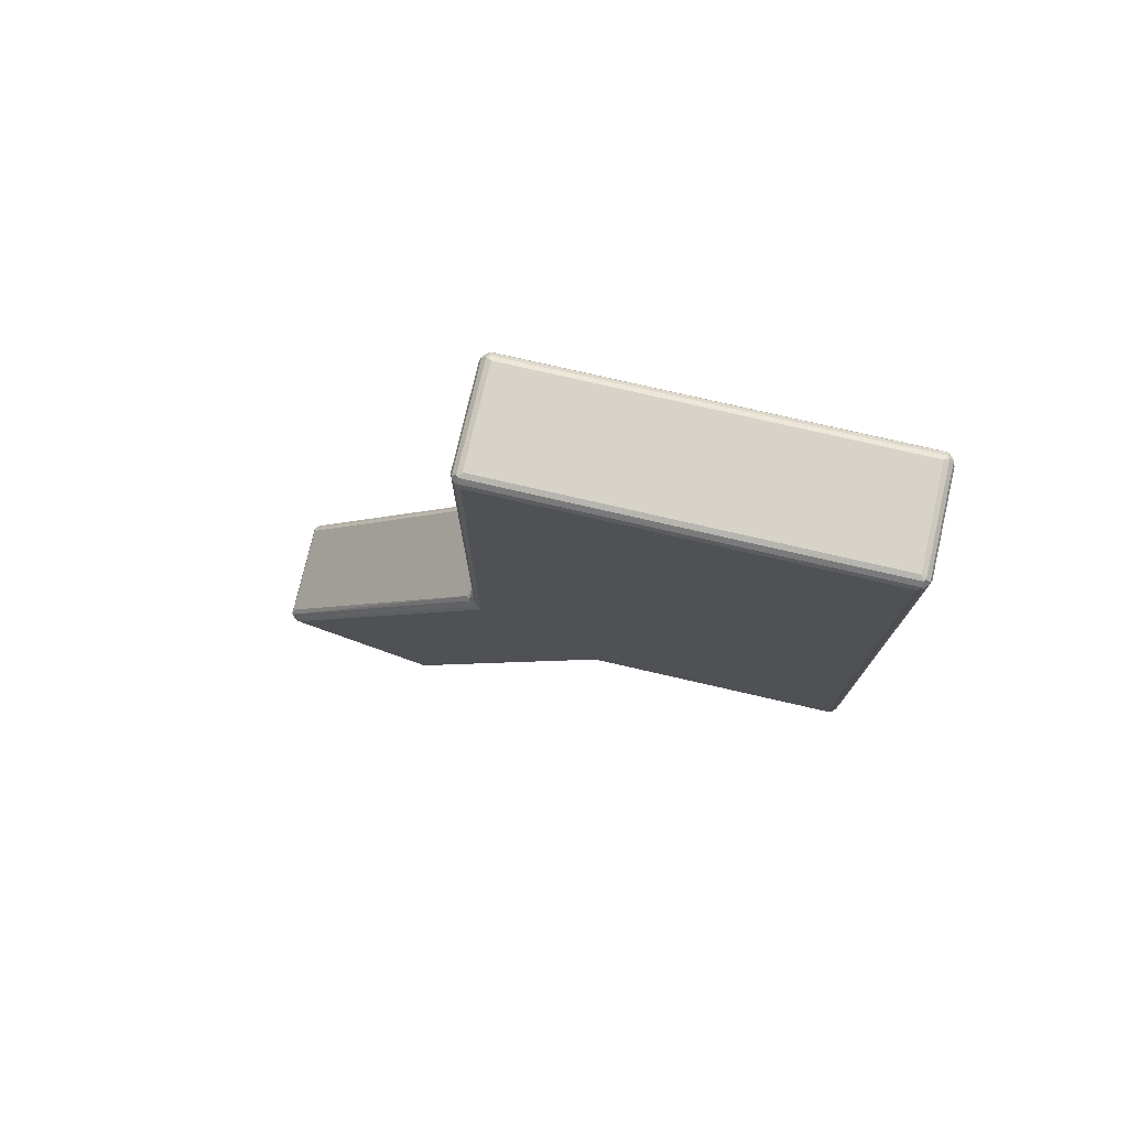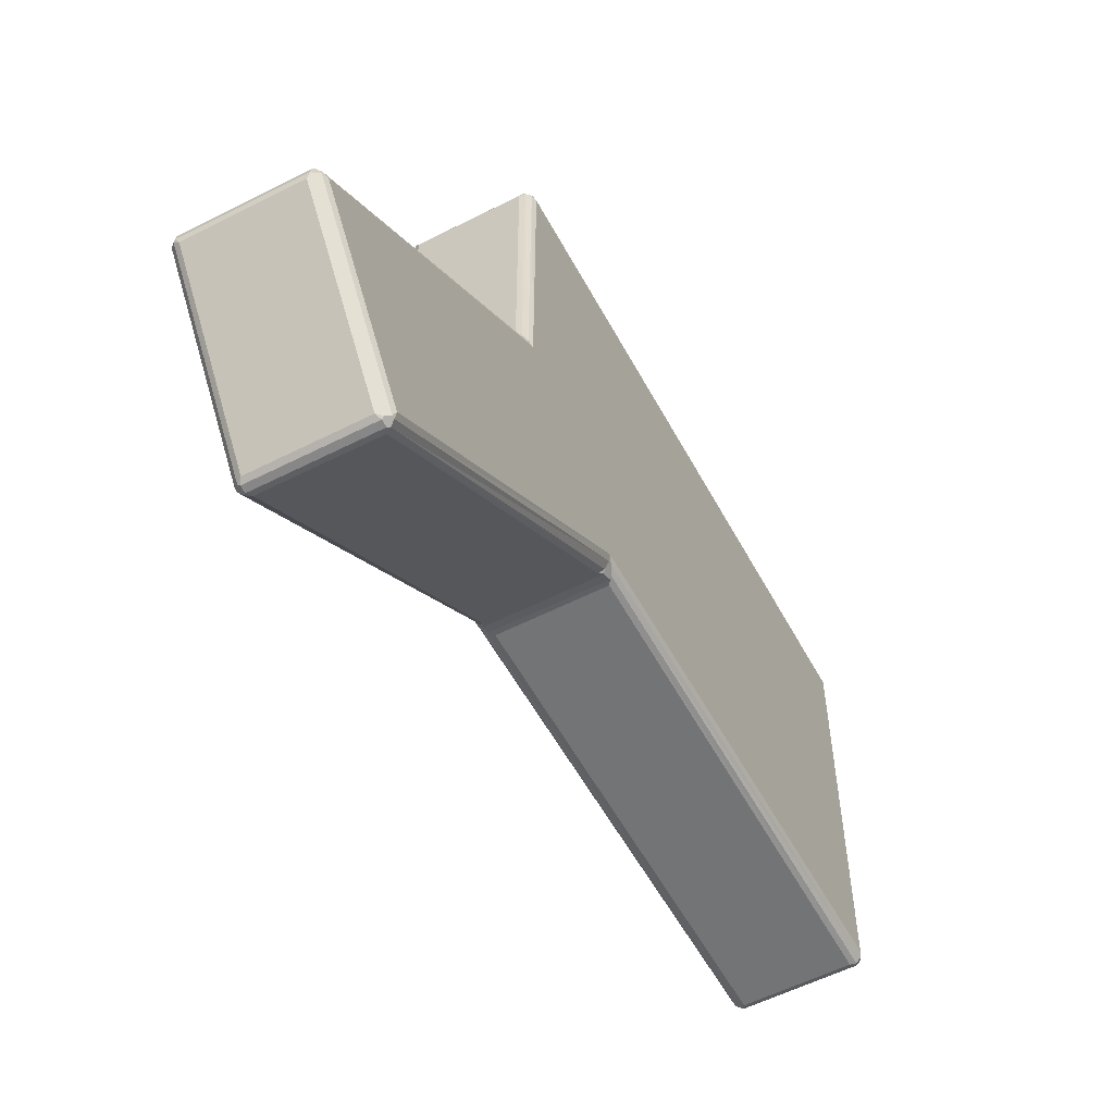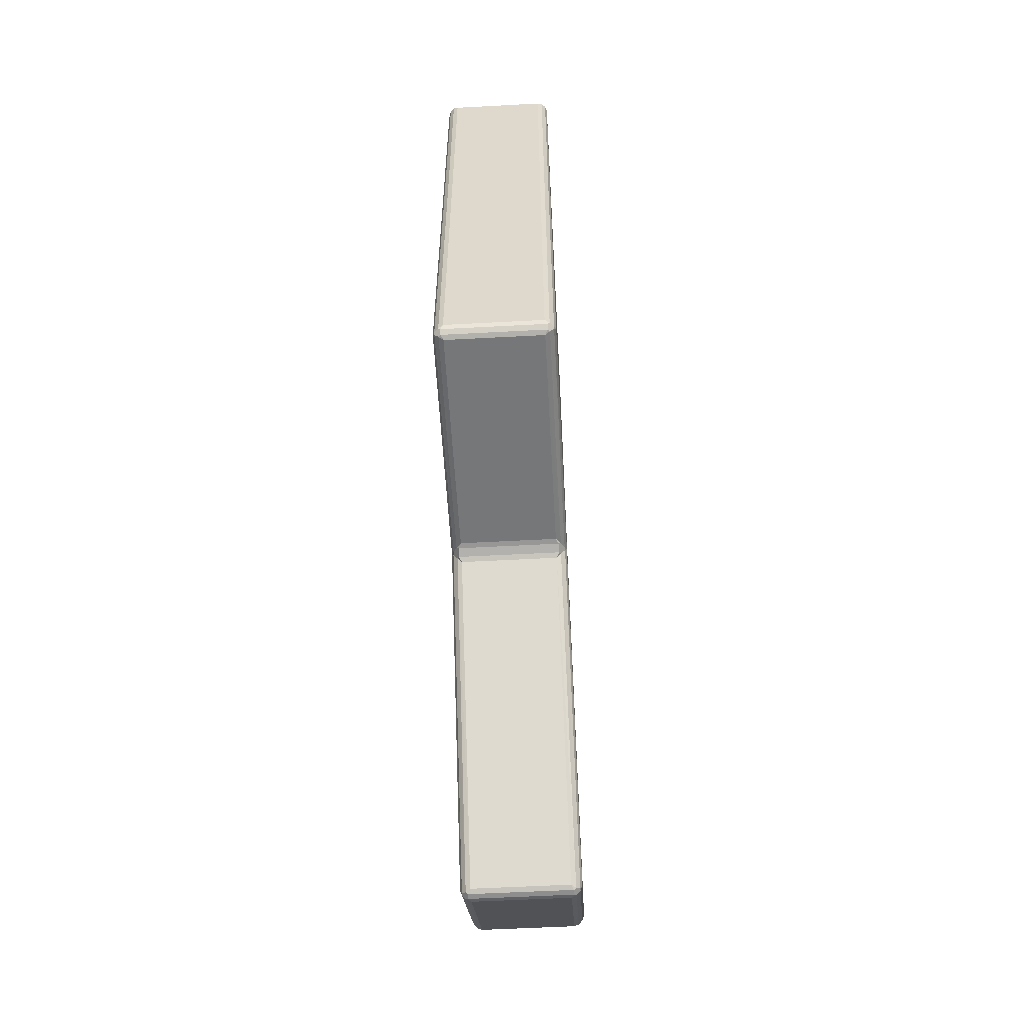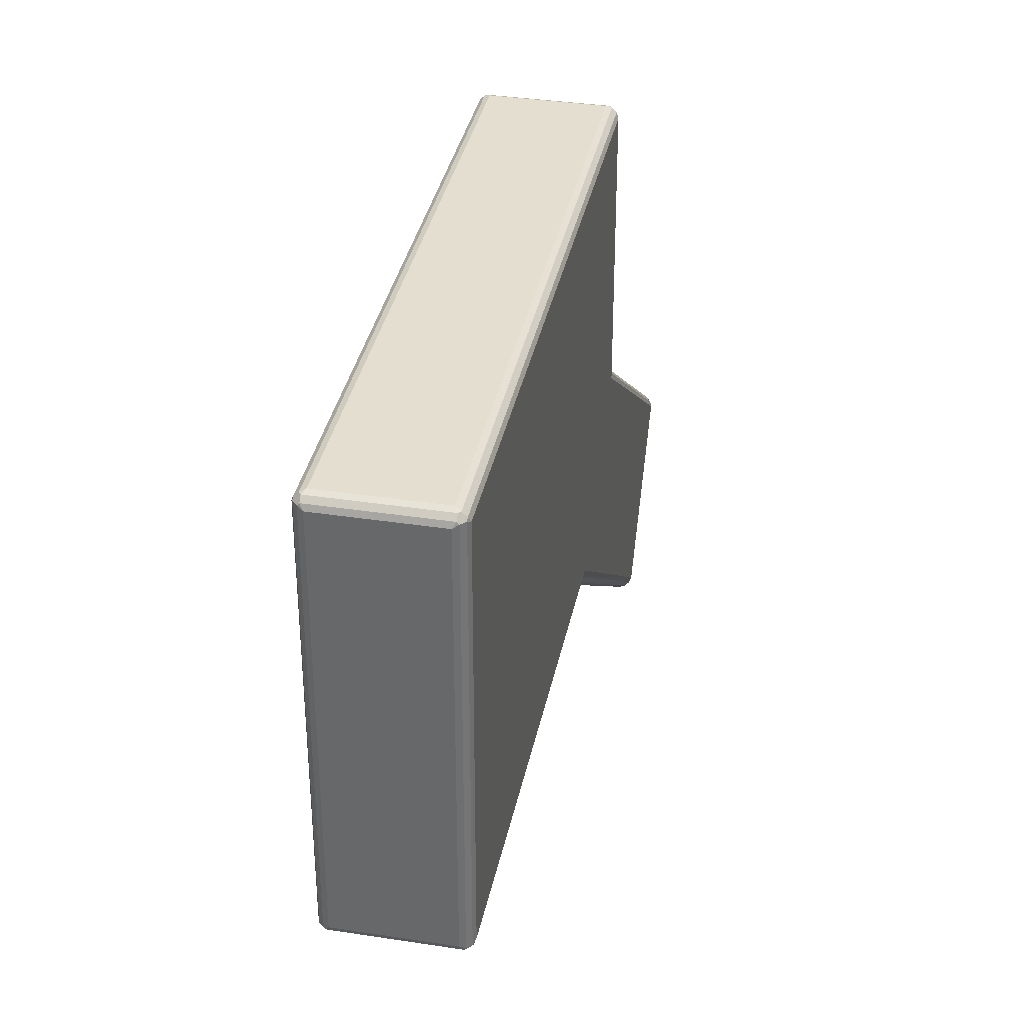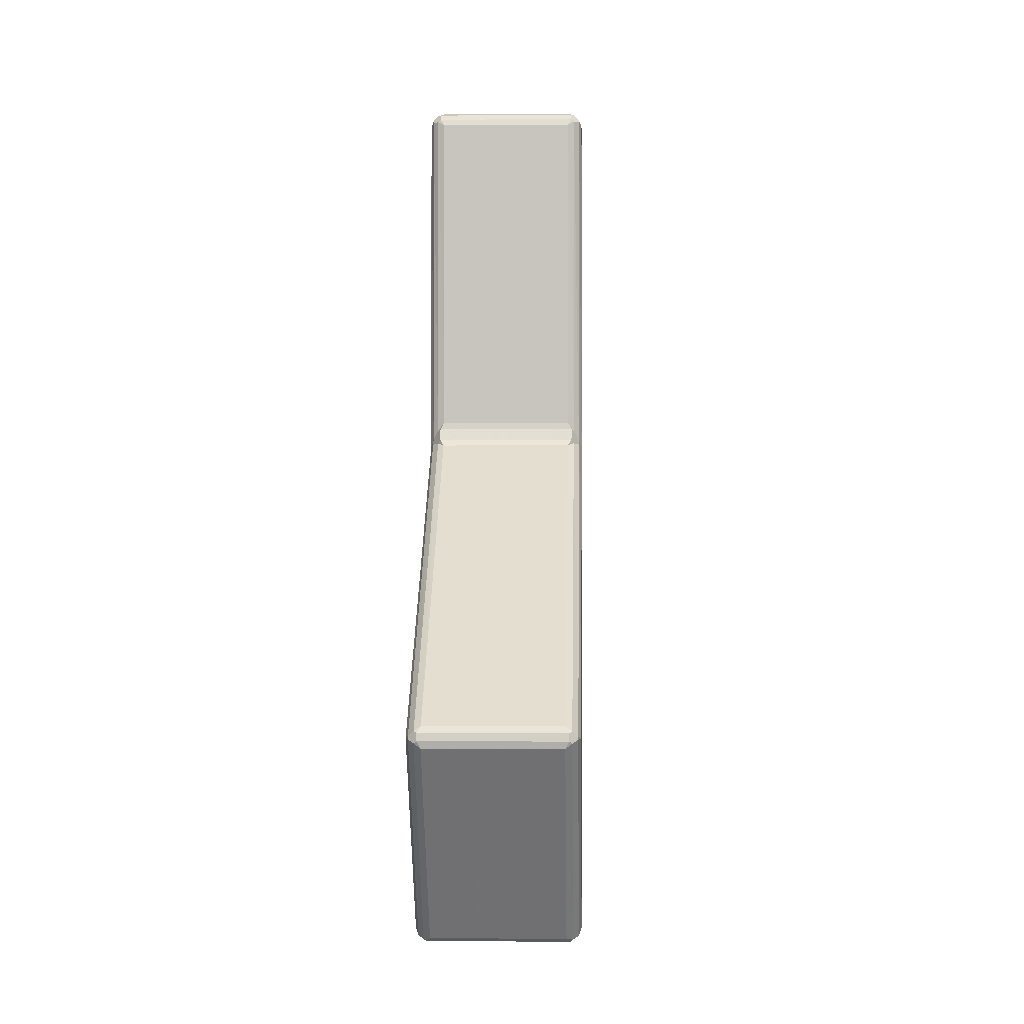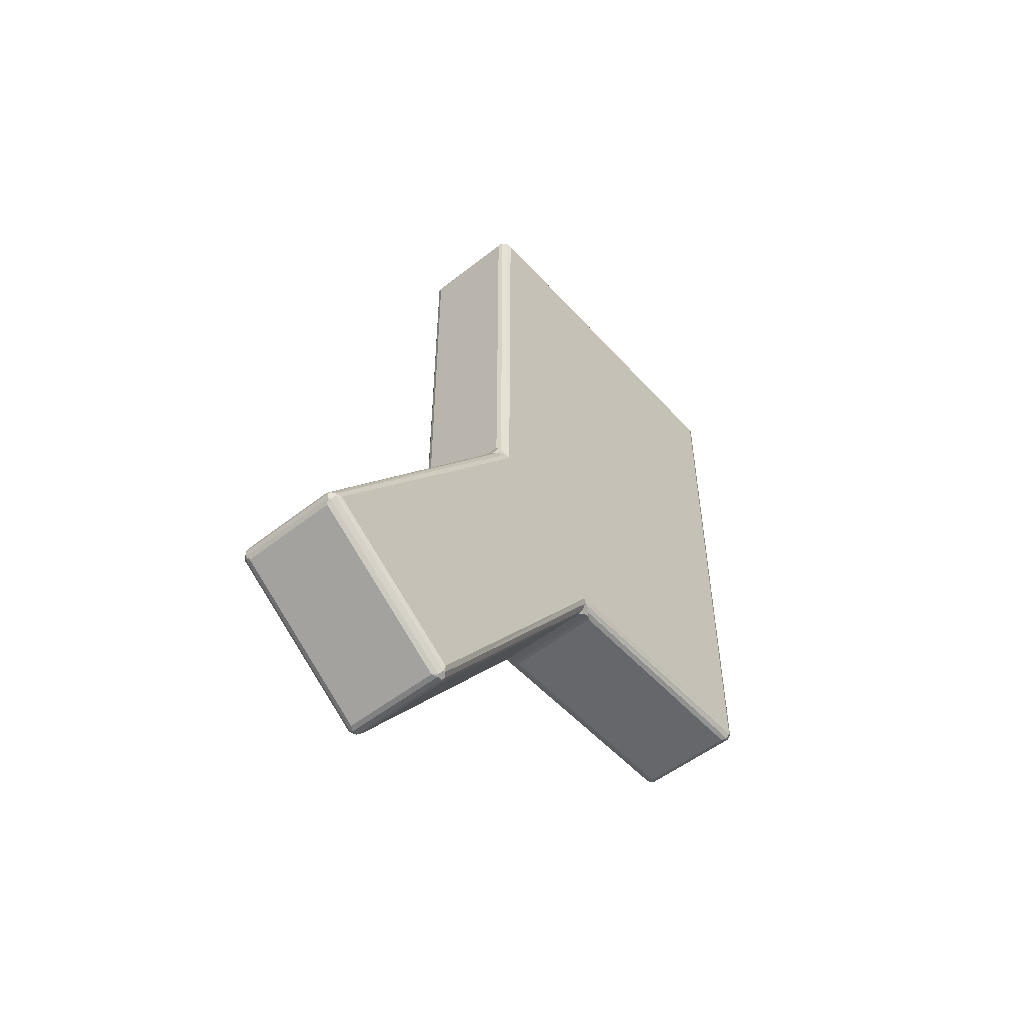
<metadata>
{"format":"obj","ext":"obj","renderer":"f3d","projection":"perspective","resolution":1024,"background":"white","views":[{"elev":76.2,"azim":103.0,"up":"+Z"},{"elev":-56.1,"azim":-151.9,"up":"+Y"},{"elev":-57.0,"azim":-176.8,"up":"+Z"},{"elev":35.9,"azim":11.4,"up":"+Y"},{"elev":-0.9,"azim":-178.3,"up":"+Y"},{"elev":-52.0,"azim":40.5,"up":"+Z"}]}
</metadata>
<code>
v 0.01349 -0.002 -0.07451
v -0.01349 -0.000495 -0.073
v 0.01451 -0.002 0.07349
v -0.0123 0 0.0723
v 0.015 -0.0973 0.0723
v -0.0123 -0.0973 0.075
v -0.01454 -0.06625 -0.07404
v 0.0123 -0.06194 -0.075
v -0.0123 -0.1 -0.03695
v 0.015 -0.09776 -0.04188
v 0.0123 -0.1172 -0.1439
v -0.015 -0.1194 -0.1423
v 0.015 -0.1556 -0.1163
v -0.0123 -0.1578 -0.1147
v 0.01451 -0.002 -0.07349
v 0.013 -0.000495 -0.07349
v -0.01451 -0.001505 -0.073
v -0.013 -0.001505 -0.07451
v 0.01349 -0.002 0.07451
v 0.01349 -0.000495 0.073
v -0.013 -0.001505 0.07451
v -0.01451 -0.001505 0.073
v 0.01349 -0.09951 0.073
v 0.01349 -0.098 0.07451
v -0.013 -0.09951 0.07349
v -0.01451 -0.098 0.07349
v -0.01345 -0.06611 -0.07572
v -0.01354 -0.06363 -0.07455
v 0.013 -0.06541 -0.07615
v 0.01446 -0.06532 -0.07379
v -0.013 -0.1011 -0.04041
v -0.015 -0.09776 -0.04188
v 0.01345 -0.1007 -0.04111
v 0.0123 -0.1 -0.03695
v 0.013 -0.1197 -0.1448
v 0.01451 -0.1189 -0.1436
v -0.01349 -0.1201 -0.1445
v -0.0123 -0.1172 -0.1439
v 0.0135 -0.1575 -0.1176
v 0.0135 -0.1578 -0.1155
v -0.013 -0.1579 -0.1174
v -0.015 -0.1556 -0.1163
v 0.013 -0.001505 -0.07451
v 0.0123 -0.0027 -0.075
v -0.013 -0.000495 -0.07349
v -0.0123 0 -0.0723
v 0.01451 -0.001505 0.073
v 0.015 -0.0027 0.0723
v -0.013 -0.000495 0.07349
v -0.01349 -0.000495 0.073
v 0.01451 -0.09849 0.073
v 0.01451 -0.098 0.07349
v -0.013 -0.09849 0.07451
v -0.01349 -0.098 0.07451
v -0.01446 -0.06532 -0.07379
v -0.015 -0.06688 -0.07276
v 0.013 -0.06329 -0.07527
v 0.01354 -0.06363 -0.07455
v -0.013 -0.1003 -0.03829
v -0.01354 -0.09955 -0.03863
v 0.01454 -0.09904 -0.04125
v 0.01446 -0.09879 -0.04032
v 0.013 -0.1183 -0.1446
v 0.0135 -0.118 -0.1442
v -0.0145 -0.1195 -0.1437
v -0.0145 -0.1189 -0.1436
v 0.01451 -0.1569 -0.1168
v 0.01451 -0.157 -0.1161
v -0.013 -0.1581 -0.1159
v -0.01349 -0.1578 -0.1155
v 0.015 -0.0027 -0.0723
v 0.01451 -0.001505 -0.073
v 0.01349 -0.000495 -0.073
v 0.0123 0 -0.0723
v -0.015 -0.0027 -0.0723
v -0.01451 -0.002 -0.07349
v -0.01349 -0.002 -0.07451
v -0.0123 -0.0027 -0.075
v 0.0123 -0.0027 0.075
v 0.013 -0.001505 0.07451
v 0.013 -0.000495 0.07349
v 0.0123 0 0.0723
v -0.0123 -0.0027 0.075
v -0.01349 -0.002 0.07451
v -0.01451 -0.002 0.07349
v -0.015 -0.0027 0.0723
v 0.0123 -0.1 0.0723
v 0.013 -0.09951 0.07349
v 0.013 -0.09849 0.07451
v 0.0123 -0.0973 0.075
v -0.0123 -0.1 0.0723
v -0.01349 -0.09951 0.073
v -0.01451 -0.09849 0.073
v -0.015 -0.0973 0.0723
v -0.0123 -0.06655 -0.07691
v -0.013 -0.06541 -0.07615
v -0.013 -0.06329 -0.07527
v -0.0123 -0.06194 -0.075
v 0.0123 -0.06655 -0.07691
v 0.01345 -0.06611 -0.07572
v 0.01455 -0.06625 -0.07404
v 0.015 -0.06688 -0.07276
v -0.0123 -0.1019 -0.04155
v -0.01345 -0.1007 -0.04111
v -0.01446 -0.09879 -0.04032
v -0.01454 -0.09904 -0.04125
v 0.0123 -0.1019 -0.04155
v 0.013 -0.1011 -0.04041
v 0.01354 -0.09955 -0.03863
v 0.013 -0.1003 -0.03829
v 0.0123 -0.121 -0.1445
v 0.0135 -0.1201 -0.1445
v 0.01451 -0.1195 -0.1437
v 0.015 -0.1194 -0.1423
v -0.0123 -0.121 -0.1445
v -0.013 -0.1197 -0.1448
v -0.01349 -0.118 -0.1442
v -0.013 -0.1183 -0.1446
v 0.0123 -0.1572 -0.1185
v 0.013 -0.1579 -0.1174
v 0.013 -0.1581 -0.1159
v 0.0123 -0.1578 -0.1147
v -0.0123 -0.1572 -0.1185
v -0.01349 -0.1575 -0.1176
v -0.0145 -0.157 -0.1161
v -0.0145 -0.1569 -0.1168
f 74 82 4
f 4 46 74
f 9 91 87
f 87 34 9
f 78 98 8
f 8 44 78
f 83 79 90
f 90 6 83
f 123 119 111
f 111 115 123
f 38 11 99
f 99 95 38
f 122 14 103
f 103 107 122
f 102 114 13
f 13 10 102
f 32 56 75
f 94 32 75
f 86 94 75
f 5 48 71
f 10 5 71
f 10 71 102
f 42 12 56
f 56 32 42
f 1 15 72
f 72 73 16
f 1 72 16
f 43 1 16
f 2 17 76
f 76 77 18
f 2 76 18
f 45 2 18
f 3 19 80
f 80 81 20
f 3 80 20
f 47 3 20
f 49 21 84
f 84 85 22
f 49 84 22
f 50 49 22
f 51 23 88
f 88 89 24
f 51 88 24
f 52 51 24
f 53 25 92
f 92 93 26
f 53 92 26
f 54 53 26
f 7 27 96
f 96 97 28
f 7 96 28
f 55 7 28
f 57 29 100
f 100 101 30
f 57 100 30
f 58 57 30
f 59 31 104
f 104 106 105
f 59 104 105
f 60 59 105
f 61 33 108
f 108 110 109
f 61 108 109
f 62 61 109
f 63 35 112
f 112 113 36
f 63 112 36
f 64 63 36
f 65 37 116
f 116 118 117
f 65 116 117
f 66 65 117
f 67 39 120
f 120 121 40
f 67 120 40
f 68 67 40
f 69 41 124
f 124 126 125
f 69 124 125
f 70 69 125
f 73 72 47
f 47 20 73
f 81 80 21
f 21 49 81
f 50 22 17
f 17 2 50
f 45 18 43
f 43 16 45
f 25 53 89
f 89 88 25
f 23 51 62
f 62 109 23
f 77 76 55
f 55 28 77
f 54 26 85
f 85 84 54
f 19 3 52
f 52 24 19
f 58 30 15
f 15 1 58
f 97 96 29
f 29 57 97
f 60 105 93
f 93 92 60
f 110 108 31
f 31 59 110
f 35 63 118
f 118 116 35
f 37 65 126
f 126 124 37
f 41 69 121
f 121 120 41
f 39 67 113
f 113 112 39
f 64 36 101
f 101 100 64
f 70 125 106
f 106 104 70
f 33 61 68
f 68 40 33
f 27 7 66
f 66 117 27
f 1 43 44
f 2 45 46
f 3 47 48
f 4 49 50
f 5 51 52
f 6 53 54
f 7 55 56
f 8 57 58
f 9 59 60
f 10 61 62
f 11 63 64
f 12 65 66
f 13 67 68
f 14 69 70
f 15 71 72
f 16 73 74
f 17 75 76
f 18 77 78
f 19 79 80
f 20 81 82
f 21 83 84
f 22 85 86
f 23 87 88
f 24 89 90
f 25 91 92
f 26 93 94
f 27 95 96
f 28 97 98
f 29 99 100
f 30 101 102
f 31 103 104
f 32 105 106
f 33 107 108
f 34 109 110
f 35 111 112
f 36 113 114
f 37 115 116
f 38 117 118
f 39 119 120
f 40 121 122
f 41 123 124
f 42 125 126
f 74 73 20
f 20 82 74
f 82 81 49
f 49 4 82
f 4 50 2
f 2 46 4
f 46 45 16
f 16 74 46
f 91 25 88
f 88 87 91
f 87 23 109
f 109 34 87
f 78 77 28
f 28 98 78
f 6 54 84
f 84 83 6
f 79 19 24
f 24 90 79
f 8 58 1
f 1 44 8
f 98 97 57
f 57 8 98
f 9 60 92
f 92 91 9
f 34 110 59
f 59 9 34
f 111 35 116
f 116 115 111
f 115 37 124
f 124 123 115
f 123 41 120
f 120 119 123
f 119 39 112
f 112 111 119
f 11 64 100
f 100 99 11
f 14 70 104
f 104 103 14
f 107 33 40
f 40 122 107
f 95 27 117
f 117 38 95
f 72 71 48
f 48 47 72
f 80 79 83
f 83 21 80
f 22 86 75
f 75 17 22
f 18 78 44
f 44 43 18
f 53 6 90
f 90 89 53
f 51 5 10
f 10 62 51
f 76 75 56
f 56 55 76
f 26 94 86
f 86 85 26
f 3 48 5
f 5 52 3
f 30 102 71
f 71 15 30
f 96 95 99
f 99 29 96
f 105 32 94
f 94 93 105
f 108 107 103
f 103 31 108
f 63 11 38
f 38 118 63
f 65 12 42
f 42 126 65
f 69 14 122
f 122 121 69
f 67 13 114
f 114 113 67
f 36 114 102
f 102 101 36
f 125 42 32
f 32 106 125
f 61 10 13
f 13 68 61
f 7 56 12
f 12 66 7

</code>
